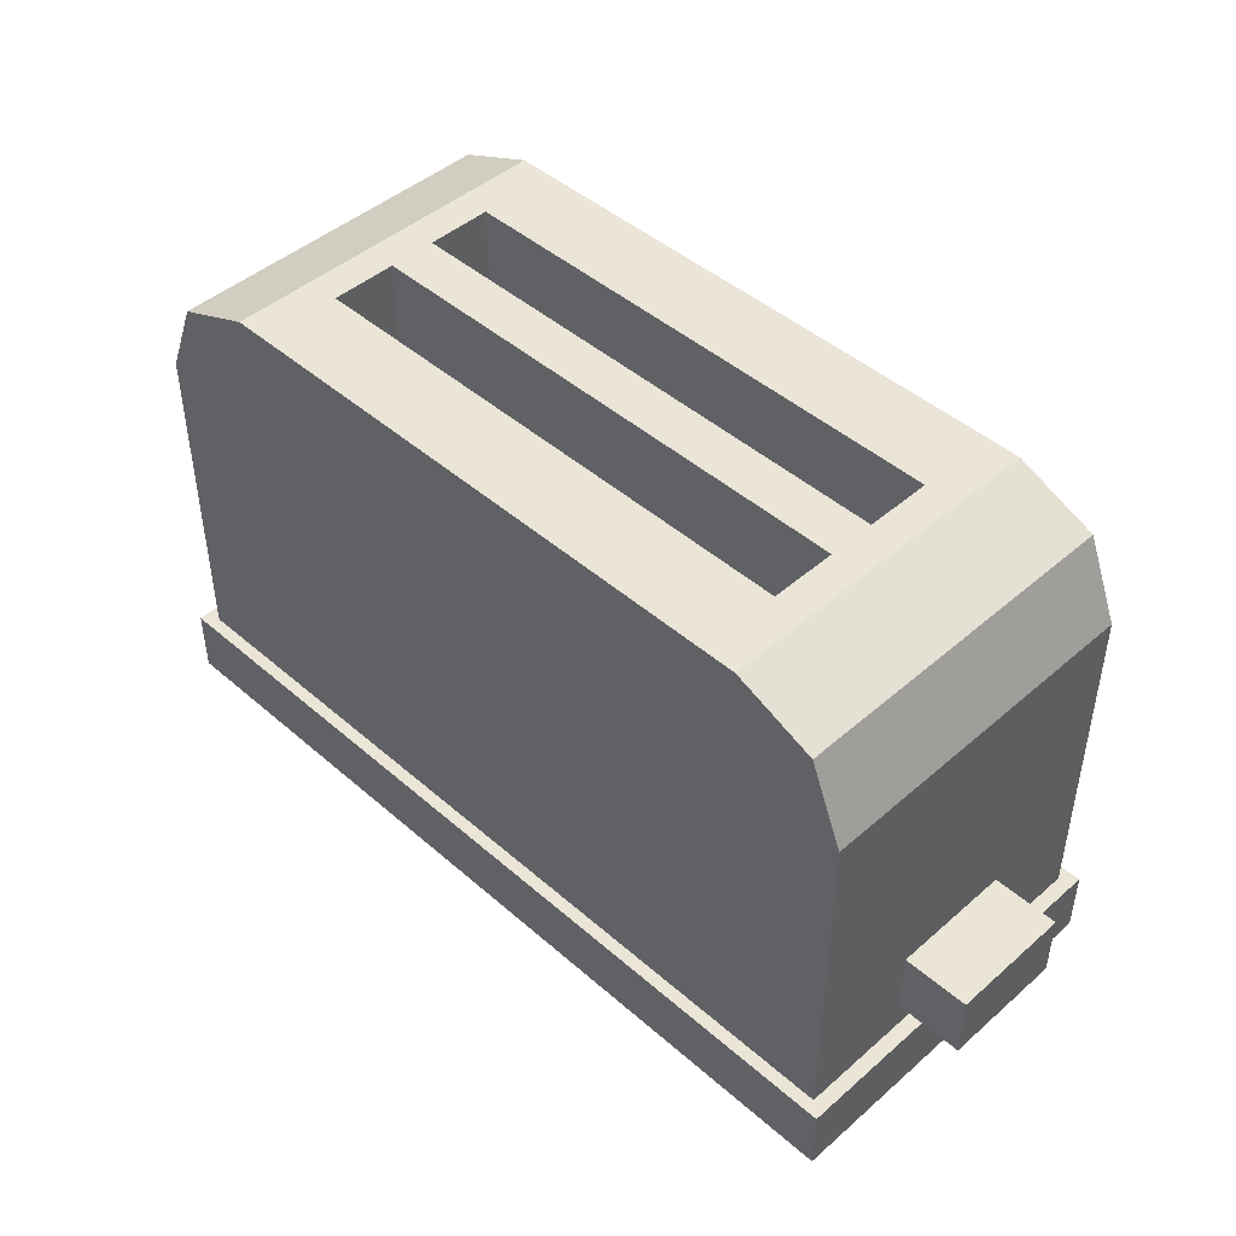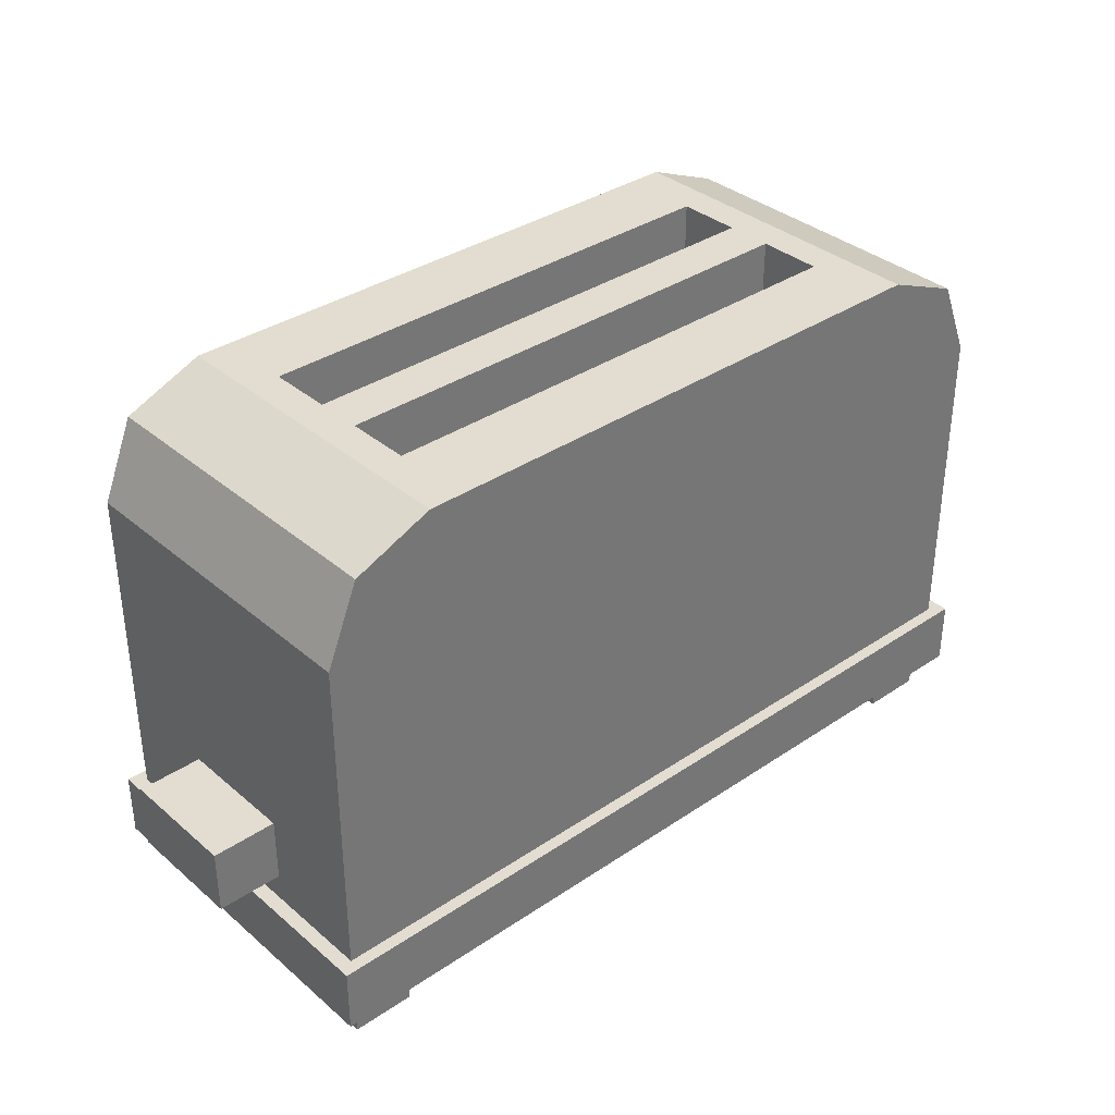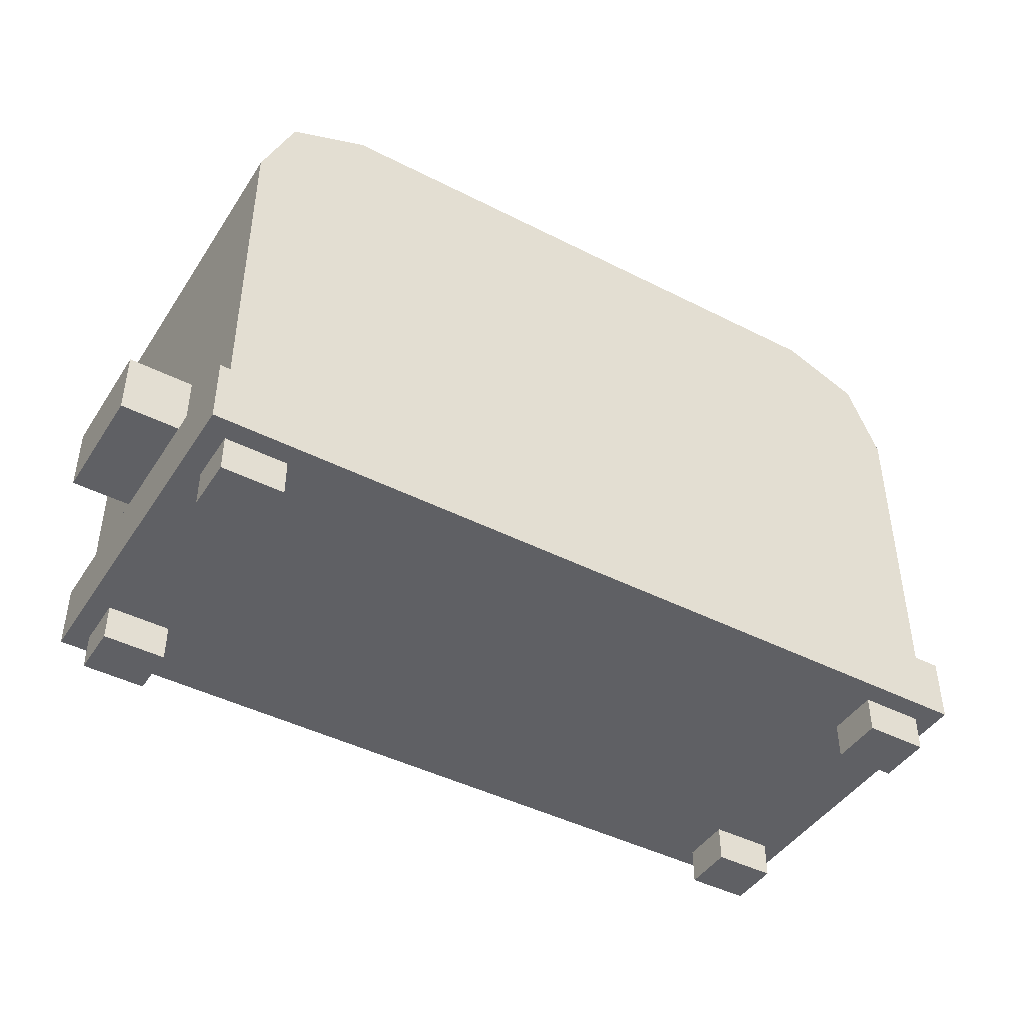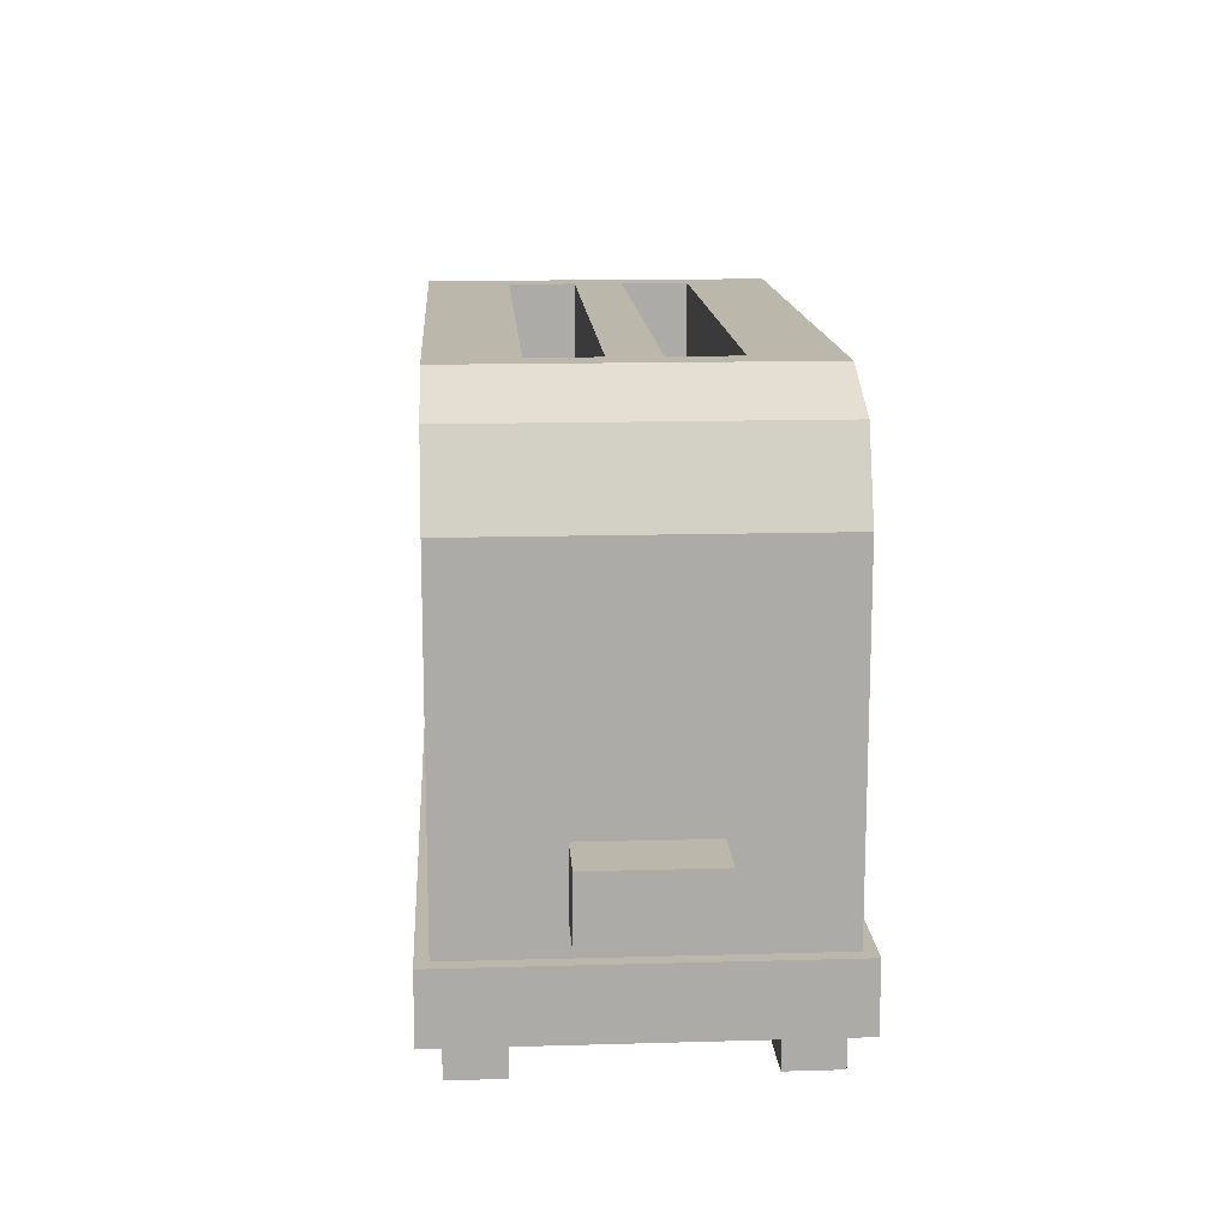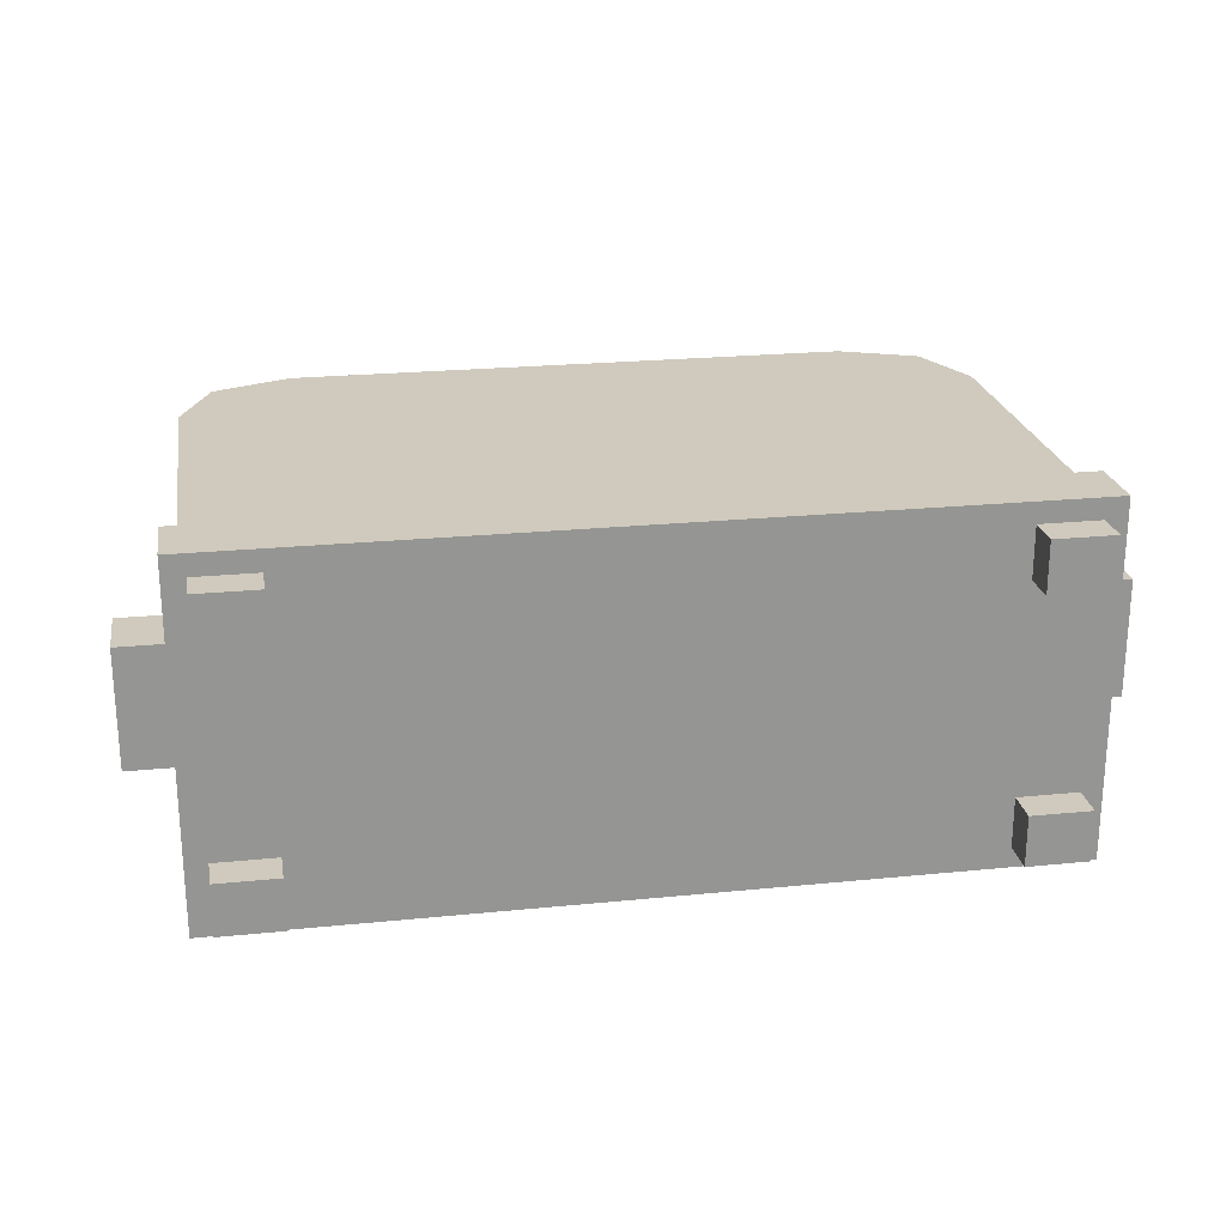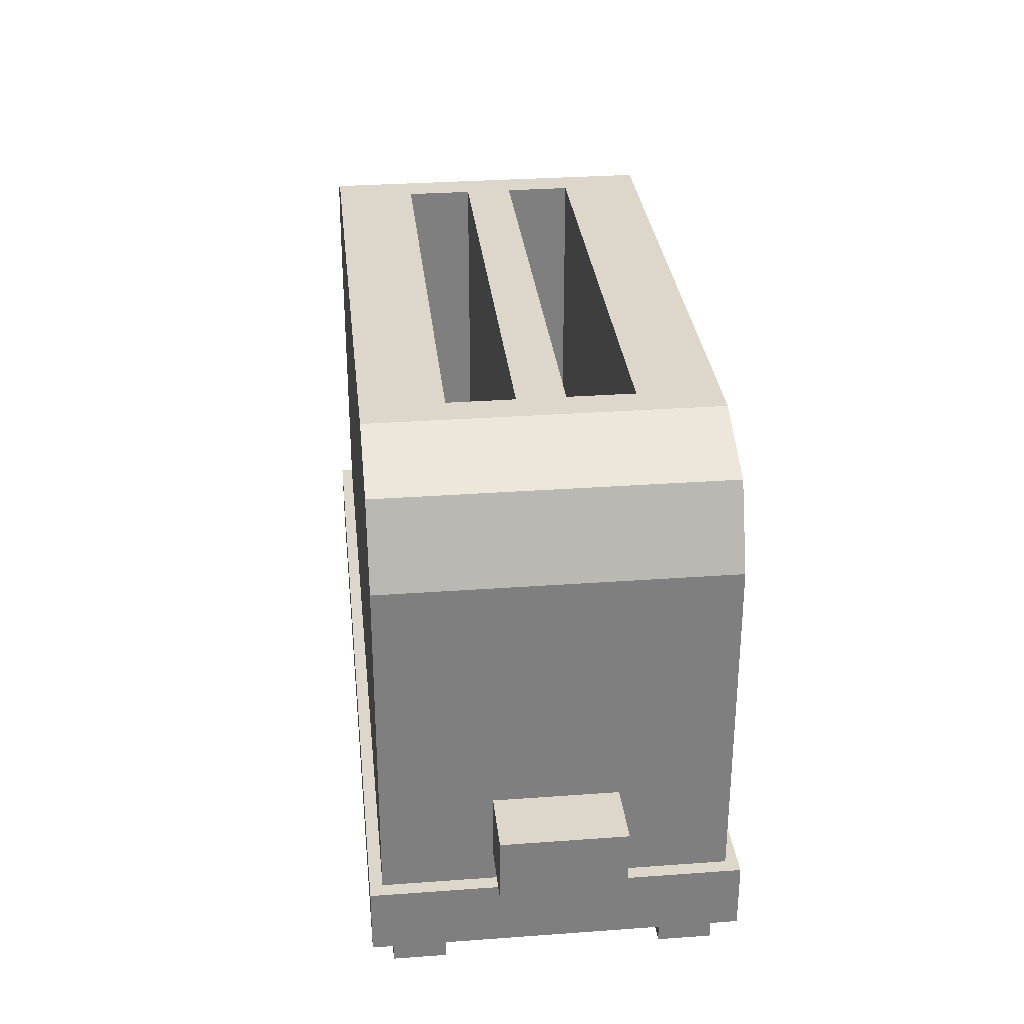
<metadata>
{"format":"obj","ext":"obj","renderer":"f3d","projection":"perspective","resolution":1024,"background":"white","views":[{"elev":45.7,"azim":-135.0,"up":"+Y"},{"elev":35.3,"azim":-41.8,"up":"+Y"},{"elev":-44.2,"azim":-30.8,"up":"+Y"},{"elev":14.2,"azim":-93.6,"up":"+Y"},{"elev":23.0,"azim":-9.7,"up":"+Z"},{"elev":30.7,"azim":-96.0,"up":"+Y"}]}
</metadata>
<code>
g toaster_Cube
v -7.328 0.8282 3.062
v -7.589 1.873 -3.286
v -7.328 0.8282 -3.062
v -7.589 0.6732 -3.286
v 7.328 0.8282 3.062
v -7.589 1.873 3.286
v 7.328 0.8282 -3.062
v -7.589 0.6732 3.286
v -7.328 0.8282 -0.4264
v -7.328 0.8282 -1.615
v -7.328 0.8282 1.615
v -7.328 0.8282 0.4264
v 4.689 4.691 -0.4264
v -4.689 4.691 -0.4264
v 4.689 4.691 -1.615
v -4.689 4.691 -1.615
v 7.328 0.8282 0.4264
v 7.328 0.8282 1.615
v 7.328 0.8282 -1.615
v 7.328 0.8282 -0.4264
v -4.689 4.691 0.4264
v 4.689 4.691 0.4264
v 4.689 4.691 1.615
v -4.689 4.691 1.615
v 4.689 9.988 0.4264
v -4.689 9.988 0.4264
v -4.689 9.988 1.615
v 4.689 9.988 1.615
v -4.689 9.988 -1.615
v 4.689 9.988 -1.615
v -4.689 9.988 -0.4264
v 4.689 9.988 -0.4264
v -4.689 9.988 3.062
v 4.689 9.988 3.062
v 4.689 0.8282 3.062
v -4.689 0.8282 3.062
v 4.689 9.988 -3.062
v -4.689 9.988 -3.062
v -4.689 0.8282 -3.062
v 4.689 0.8282 -3.062
v -4.689 0.8282 -0.4264
v 4.689 0.8282 -0.4264
v 4.689 0.8282 -1.615
v -4.689 0.8282 -1.615
v -4.689 0.8282 1.615
v 4.689 0.8282 1.615
v 4.689 0.8282 0.4264
v -4.689 0.8282 0.4264
v -5.292 9.988 3.062
v -7.328 7.952 3.062
v -6.731 9.391 3.062
v -7.328 7.952 -3.062
v -5.292 9.988 -3.062
v -6.731 9.391 -3.062
v 7.328 7.952 3.062
v 5.292 9.988 3.062
v 6.731 9.391 3.062
v 5.292 9.988 -3.062
v 7.328 7.952 -3.062
v 6.731 9.391 -3.062
v -5.292 9.988 0.4264
v -7.328 7.952 0.4264
v -6.731 9.391 0.4264
v -7.328 7.952 1.615
v -5.292 9.988 1.615
v -6.731 9.391 1.615
v -5.292 9.988 -1.615
v -7.328 7.952 -1.615
v -6.731 9.391 -1.615
v -7.328 7.952 -0.4264
v -5.292 9.988 -0.4264
v -6.731 9.391 -0.4264
v 5.292 9.988 -0.4264
v 7.328 7.952 -0.4264
v 6.731 9.391 -0.4264
v 7.328 7.952 -1.615
v 5.292 9.988 -1.615
v 6.731 9.391 -1.615
v 5.292 9.988 1.615
v 7.328 7.952 1.615
v 6.731 9.391 1.615
v 7.328 7.952 0.4264
v 5.292 9.988 0.4264
v 6.731 9.391 0.4264
v 7.589 0.6732 3.286
v 7.589 1.873 3.286
v 7.589 0.6732 -3.286
v 7.589 1.873 -3.286
v -7.184 3.604 -1.098
v -7.184 2.404 -1.098
v -7.184 3.604 1.098
v -7.184 2.404 1.098
v -8.514 2.404 1.098
v -8.514 3.604 1.098
v -8.514 3.604 -1.098
v -8.514 2.404 -1.098
v 7.184 3.604 -1.098
v 7.184 2.404 -1.098
v 7.184 3.604 1.098
v 7.184 2.404 1.098
v 8.514 2.404 1.098
v 8.514 3.604 1.098
v 8.514 3.604 -1.098
v 8.514 2.404 -1.098
v 7.589 1.873 -0.01386
v 7.589 0.6732 -0.01386
v -7.589 0.6732 -0.01386
v -7.589 1.873 -0.01386
v 0 1.873 3.286
v 0 1.873 -3.286
v 0 0.6732 -3.286
v 0 0.6732 3.286
v 0 1.873 -0.01386
v 0 0.6732 -0.01386
v 7.194 0.6732 -1.96
v 7.194 0.6732 -2.909
v 6.055 0.6732 -2.909
v 6.055 0.6732 -1.96
v 6.055 0.6732 2.899
v 7.194 0.6732 2.899
v 7.194 0.6732 1.942
v 6.055 0.6732 1.942
v -6.055 0.6732 -2.909
v -7.194 0.6732 -2.909
v -7.194 0.6732 -1.96
v -6.055 0.6732 -1.96
v -7.194 0.6732 1.942
v -7.194 0.6732 2.899
v -6.055 0.6732 1.942
v -6.055 0.6732 2.899
v 7.194 0.001506 -1.96
v 7.194 0.001506 -2.909
v 6.055 0.001506 -2.909
v 6.055 0.001506 -1.96
v 6.055 0.001506 2.899
v 7.194 0.001506 2.899
v 7.194 0.001506 1.942
v 6.055 0.001506 1.942
v -6.055 0.001506 -2.909
v -7.194 0.001506 -2.909
v -7.194 0.001506 -1.96
v -6.055 0.001506 -1.96
v -7.194 0.001506 1.942
v -7.194 0.001506 2.899
v -6.055 0.001506 1.942
v -6.055 0.001506 2.899
f 27 65 49 33
f 18 80 55 5
f 58 37 30 77
f 40 37 58 60 59 7
f 5 55 57 56 34 35
f 10 68 52 3
f 73 32 25 83
f 65 27 26 61
f 31 71 61 26
f 38 53 67 29
f 42 20 17 47
f 79 28 34 56
f 11 45 36 1
f 9 41 48 12
f 68 10 9 70
f 28 79 83 25
f 18 46 47 17
f 20 74 82 17
f 12 62 70 9
f 32 73 77 30
f 3 39 44 10
f 45 11 12 48
f 41 9 10 44
f 71 31 29 67
f 1 50 64 11
f 20 42 43 19
f 7 59 76 19
f 74 20 19 76
f 62 12 11 64
f 3 52 54 53 38 39
f 46 18 5 35
f 40 7 19 43
f 38 29 30 37
f 46 35 36 45
f 40 43 44 39
f 42 47 48 41
f 41 44 43 42
f 45 48 47 46
f 31 26 25 32
f 27 33 34 28
f 33 36 35 34
f 37 40 39 38
f 80 18 17 82
f 68 70 72 69
f 69 72 71 67
f 74 76 78 75
f 75 78 77 73
f 62 64 66 63
f 63 66 65 61
f 80 82 84 81
f 81 84 83 79
f 61 71 72 63
f 63 72 70 62
f 67 53 54 69
f 69 54 52 68
f 49 65 66 51
f 51 66 64 50
f 55 80 81 57
f 57 81 79 56
f 82 74 75 84
f 84 75 73 83
f 76 59 60 78
f 78 60 58 77
f 36 33 49 51 50 1
f 23 22 21 24
f 26 27 24 21
f 32 30 15 13
f 13 15 16 14
f 28 25 22 23
f 30 29 16 15
f 29 31 14 16
f 31 32 13 14
f 25 26 21 22
f 27 28 23 24
f 107 108 2 4
f 111 110 88 87
f 106 105 86 85
f 112 109 6 8
f 106 85 120 121
f 113 108 6 109
f 92 90 89 91
f 93 94 95 96
f 91 89 95 94
f 89 90 96 95
f 90 92 93 96
f 92 91 94 93
f 100 99 97 98
f 101 104 103 102
f 99 102 103 97
f 97 103 104 98
f 98 104 101 100
f 100 101 102 99
f 110 2 108 113
f 111 87 116 117
f 87 88 105 106
f 8 6 108 107
f 4 111 123 124
f 88 110 113 105
f 105 113 109 86
f 114 112 130 129
f 85 86 109 112
f 4 2 110 111
f 121 120 136 137
f 87 106 115 116
f 106 114 118 115
f 114 111 117 118
f 124 123 139 140
f 112 114 122 119
f 85 112 119 120
f 114 106 121 122
f 117 116 132 133
f 107 4 124 125
f 114 107 125 126
f 111 114 126 123
f 120 119 135 136
f 8 107 127 128
f 112 8 128 130
f 107 114 129 127
f 133 132 131 134
f 138 137 136 135
f 140 139 142 141
f 143 145 146 144
f 128 127 143 144
f 115 118 134 131
f 125 124 140 141
f 122 121 137 138
f 127 129 145 143
f 118 117 133 134
f 126 125 141 142
f 119 122 138 135
f 130 128 144 146
f 123 126 142 139
f 129 130 146 145
f 116 115 131 132

</code>
